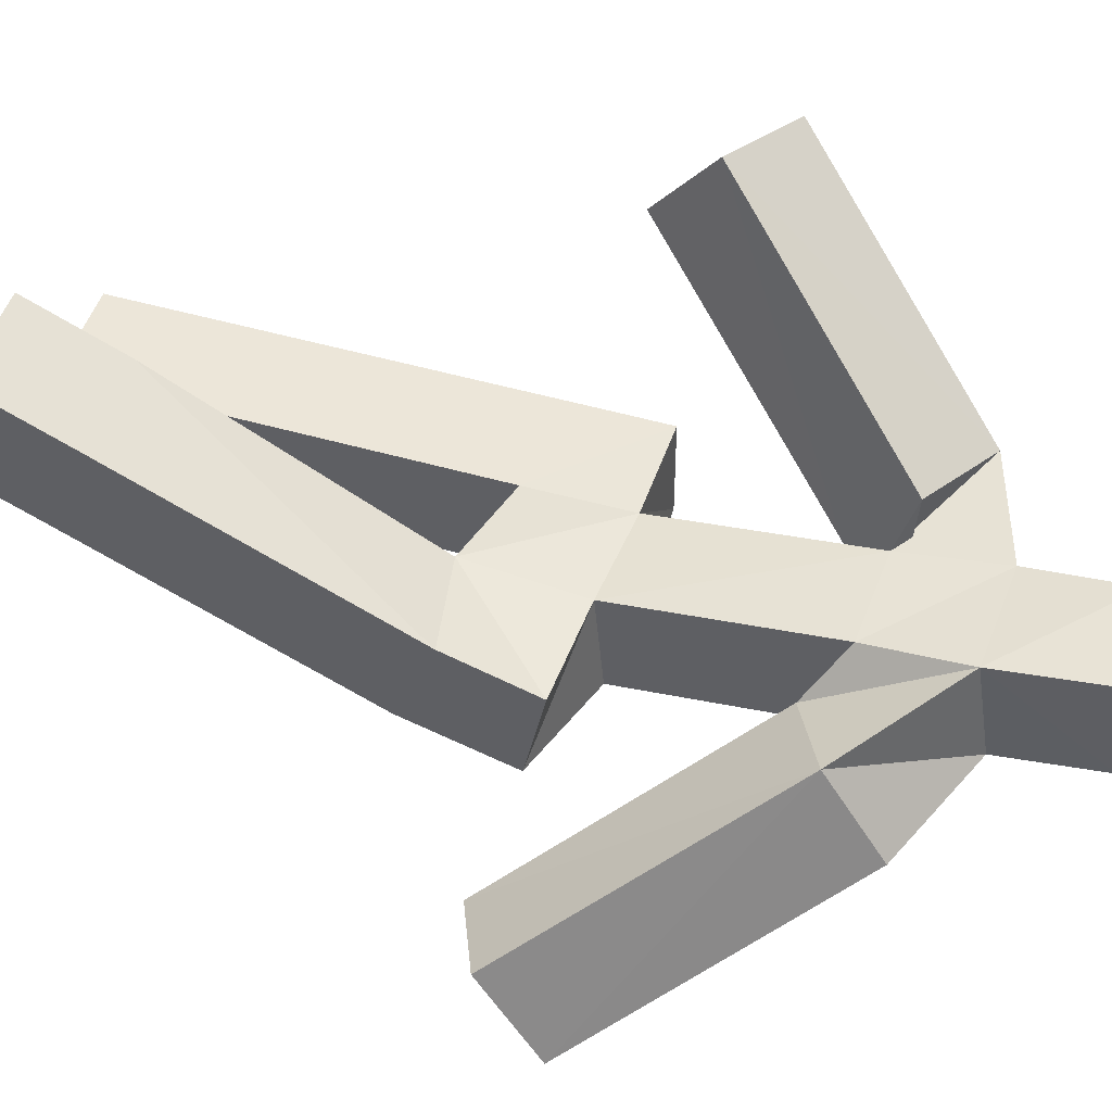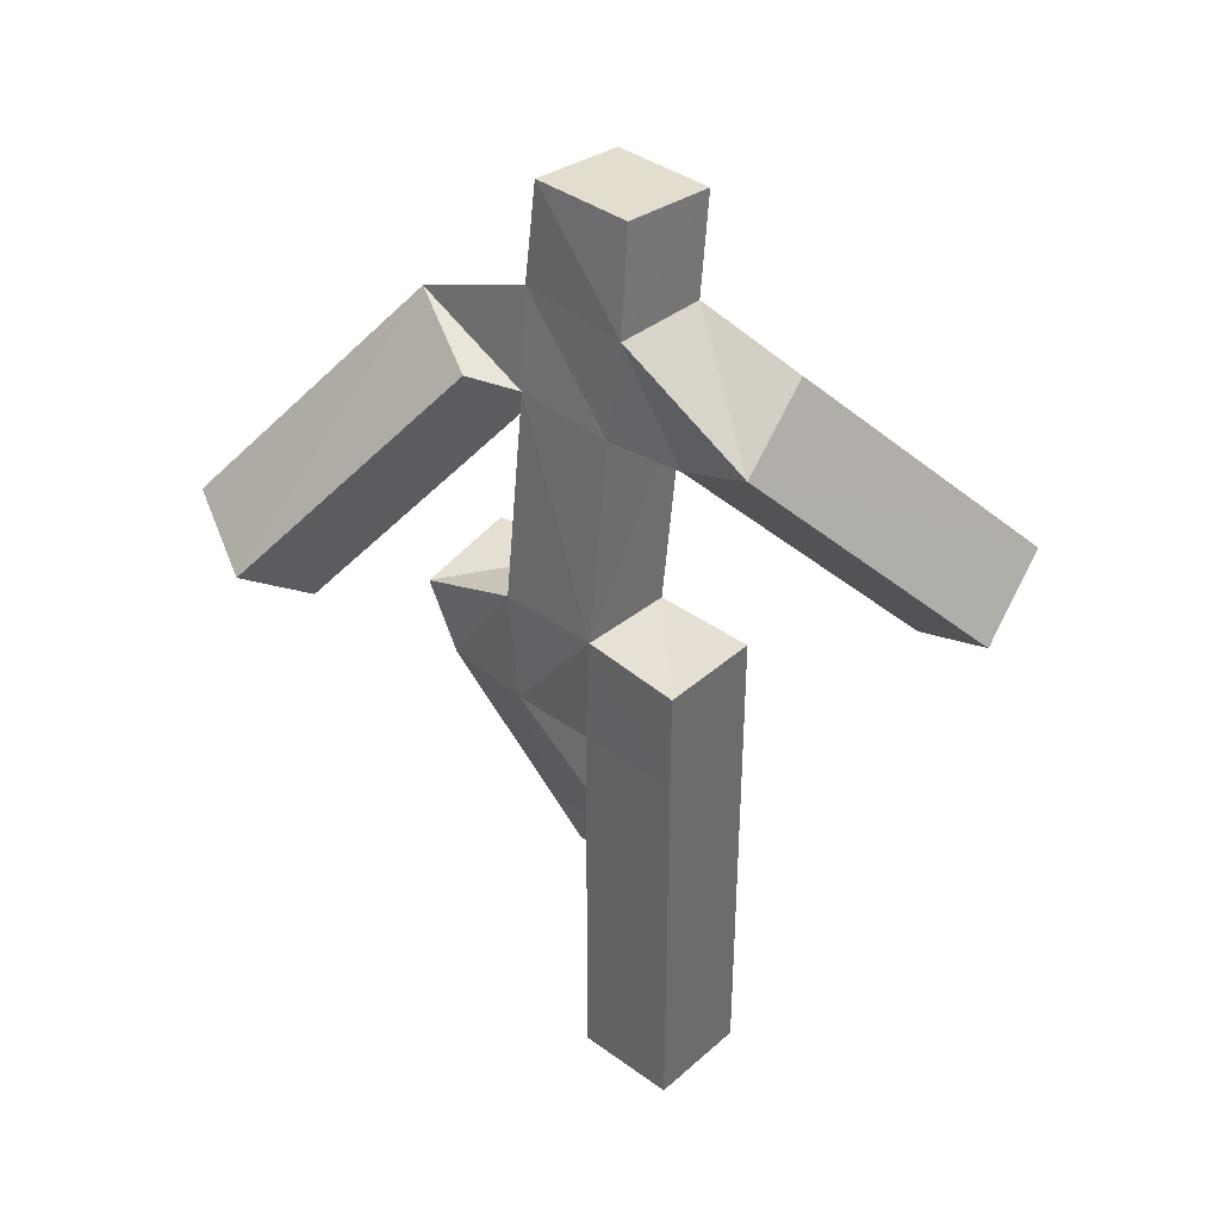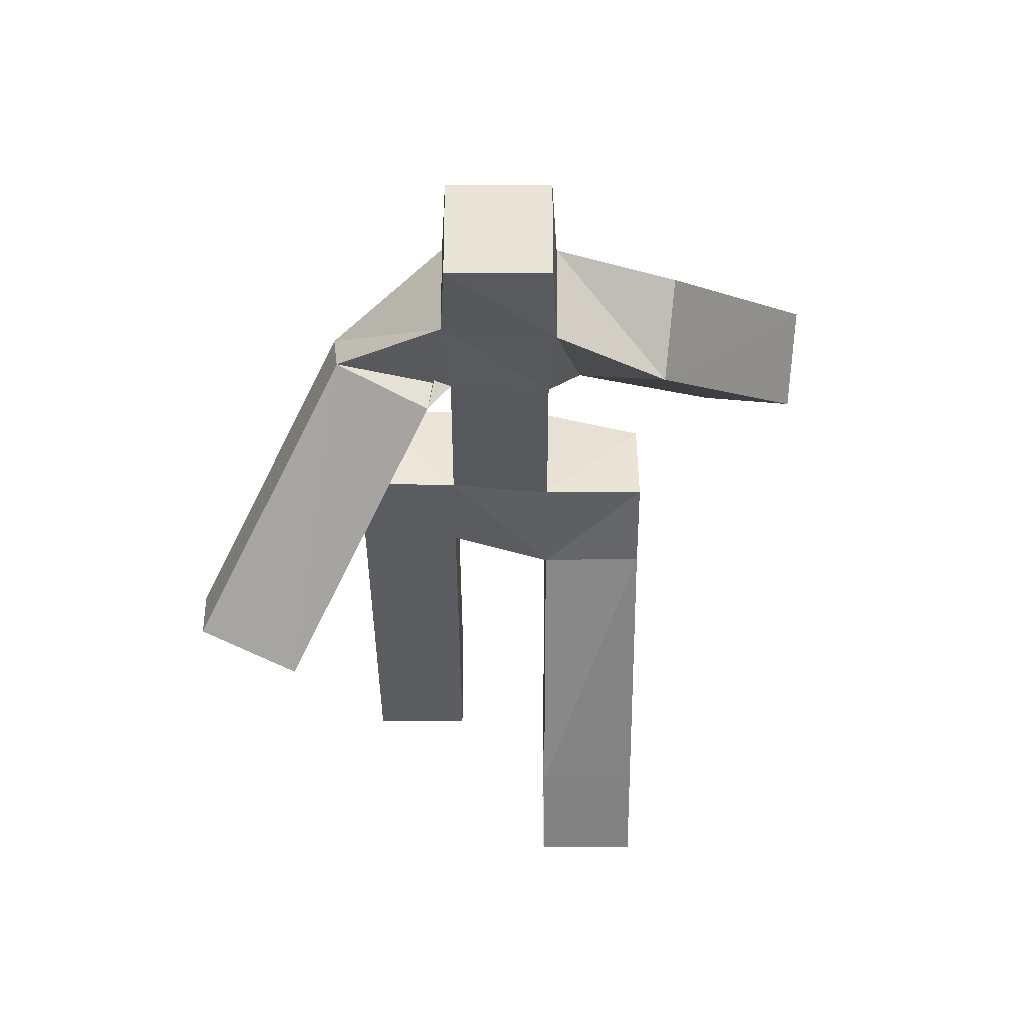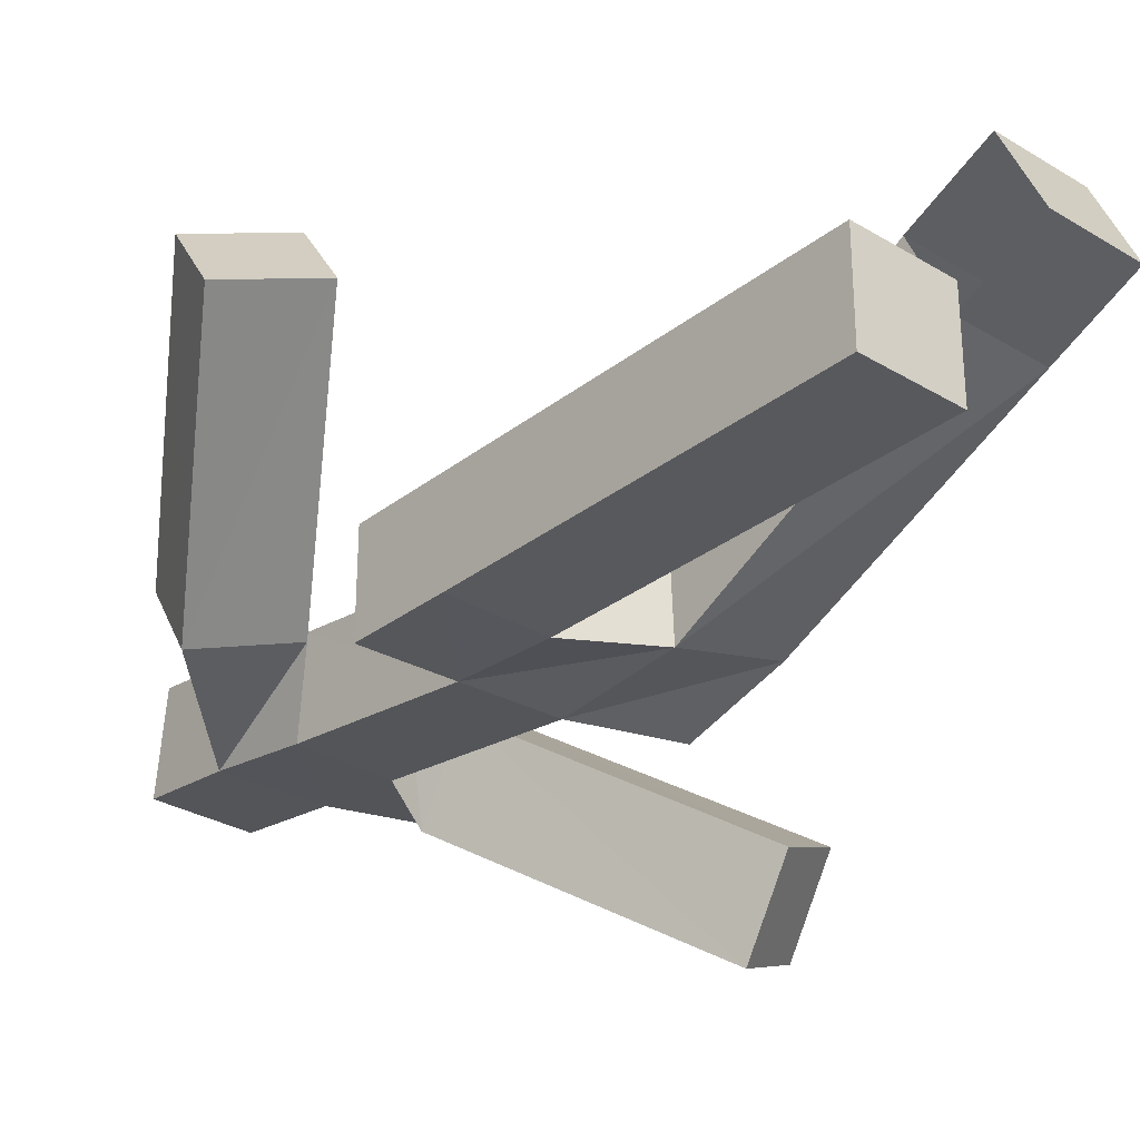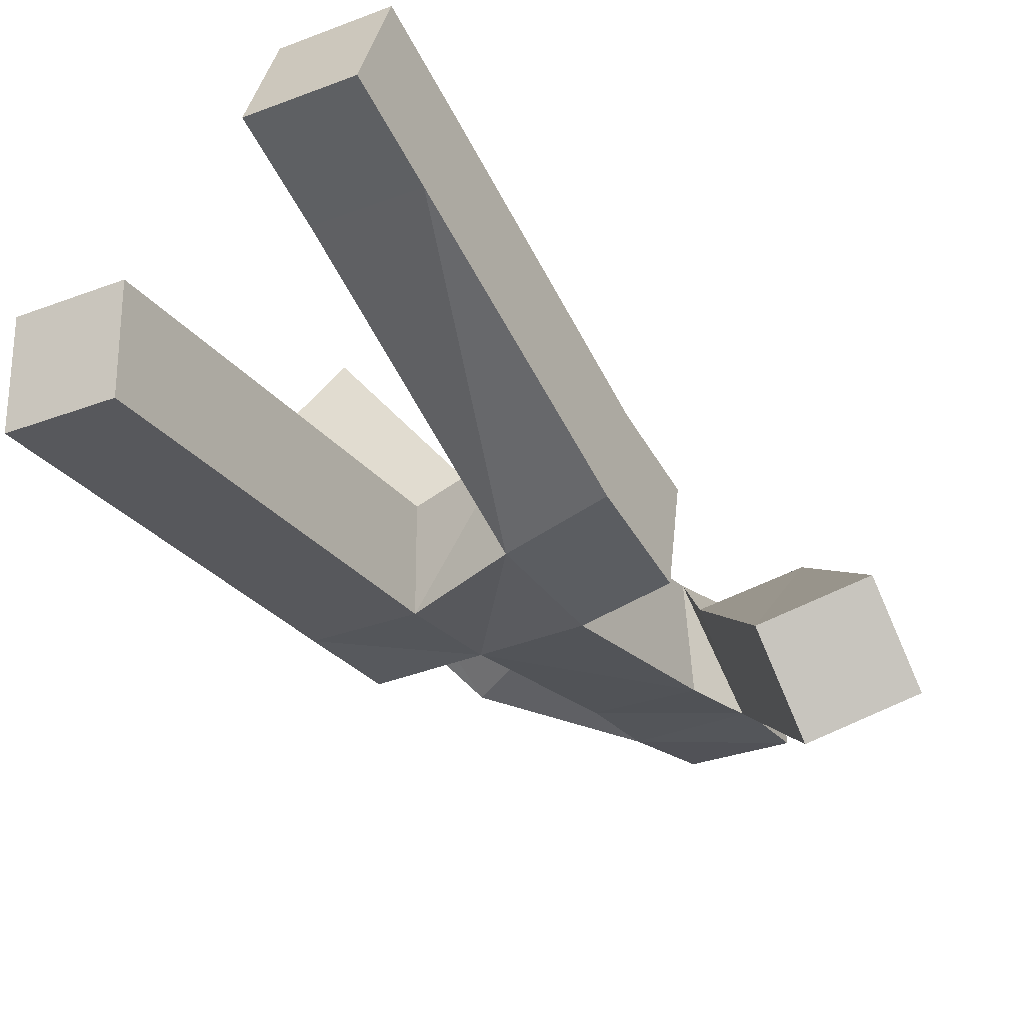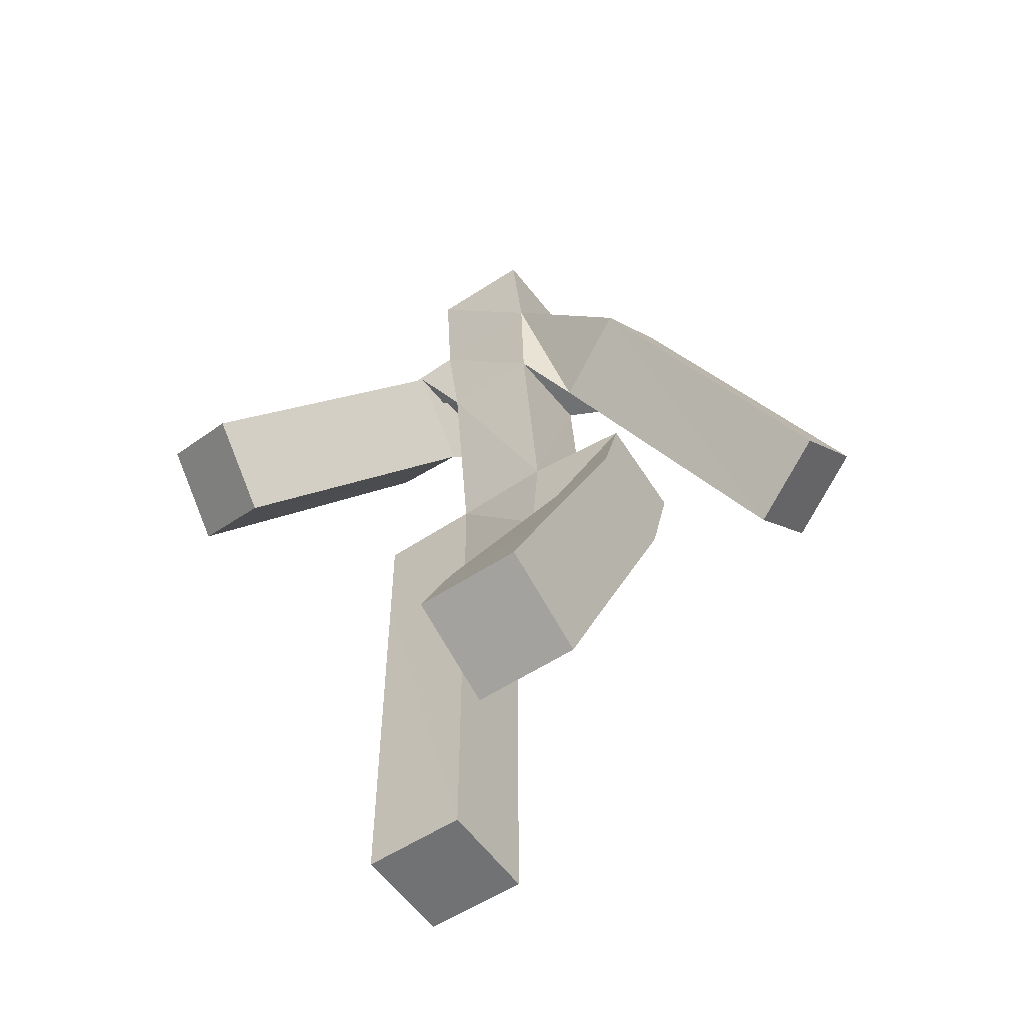
<metadata>
{"format":"obj","ext":"obj","renderer":"f3d","projection":"perspective","resolution":1024,"background":"white","views":[{"elev":49.0,"azim":107.8,"up":"+Z"},{"elev":39.0,"azim":-137.8,"up":"+Y"},{"elev":54.0,"azim":0.0,"up":"+Y"},{"elev":-29.9,"azim":-41.4,"up":"+Z"},{"elev":-28.5,"azim":30.4,"up":"+Z"},{"elev":-55.6,"azim":34.7,"up":"+Y"}]}
</metadata>
<code>
o Cube
v 0.25 -0.01053 0.7803
v 0.25 0.1982 1.235
v 0.75 2.001 0.393
v 0.75 1.815 -0.06549
v 0.25 0.4438 0.5716
v 0.25 0.6525 1.026
v 0.25 1.905 0.3366
v 0.25 1.883 -0.1576
v 0.75 -0.01053 0.7803
v 0.75 0.1982 1.235
v 0.75 0.4438 0.5716
v 0.75 0.6525 1.026
v 0.75 2.434 0.2596
v 0.75 2.337 -0.2174
v 0.25 2.463 0.2819
v 0.25 2.508 -0.2117
v -0.25 1.999 0.251
v -0.25 1.999 -0.2491
v -0.25 2.494 0.2559
v -0.25 2.521 -0.2205
v -0.75 2 0.25
v -0.75 2 -0.25
v -0.75 2.5 0.2502
v -0.75 2.502 -0.2471
v -0.25 0 0.25
v -0.25 0 -0.25
v -0.75 0 0.25
v -0.75 0 -0.25
v 0.243 3.473 0.3976
v 0.2465 3.543 -0.09319
v -0.24 3.492 0.3918
v -0.2447 3.524 -0.09794
v 0.2754 3.947 0.4662
v 0.2786 4.024 -0.02291
v -0.2757 3.971 0.4347
v -0.2787 3.999 -0.05272
v 0.25 4.453 0.5133
v 0.25 4.511 0.0167
v -0.25 4.453 0.5133
v -0.25 4.511 0.0167
v 0.4053 3.306 0.1657
v 0.4521 3.601 -0.2335
v 0.8206 3.495 0.353
v 0.8705 3.786 -0.04607
v 1.166 2.232 -0.557
v 1.216 2.533 -0.953
v 1.593 2.412 -0.367
v 1.642 2.713 -0.763
v -0.3471 3.572 0.5992
v -0.396 3.278 0.2025
v -0.7789 3.789 0.4996
v -0.8292 3.496 0.1018
v -1.025 2.559 1.467
v -1.076 2.257 1.072
v -1.466 2.769 1.364
v -1.518 2.468 0.9686
f 6 7 8
f 4 14 13
f 6 12 3
f 15 13 14
f 12 11 4
f 11 5 8
f 9 11 12
f 6 2 10
f 1 5 11
f 1 9 10
f 4 8 16
f 7 15 19
f 7 3 13
f 17 19 23
f 8 18 20
f 20 32 30
f 7 17 18
f 22 21 23
f 20 18 22
f 19 20 24
f 22 18 26
f 25 27 28
f 21 27 25
f 22 28 27
f 17 25 26
f 32 36 34
f 15 29 31
f 20 19 31
f 15 16 30
f 36 40 38
f 29 33 35
f 31 35 51
f 33 29 41
f 38 40 39
f 33 37 39
f 36 35 39
f 33 34 38
f 43 41 45
f 30 34 44
f 34 33 43
f 29 30 42
f 45 46 48
f 44 48 46
f 43 47 48
f 41 42 46
f 51 55 53
f 36 32 50
f 35 36 52
f 32 31 49
f 54 53 55
f 52 50 54
f 52 56 55
f 50 49 53
f 5 6 8
f 3 4 13
f 7 6 3
f 16 15 14
f 3 12 4
f 4 11 8
f 10 9 12
f 12 6 10
f 9 1 11
f 2 1 10
f 14 4 16
f 17 7 19
f 15 7 13
f 21 17 23
f 16 8 20
f 16 20 30
f 8 7 18
f 24 22 23
f 24 20 22
f 23 19 24
f 28 22 26
f 26 25 28
f 17 21 25
f 21 22 27
f 18 17 26
f 30 32 34
f 19 15 31
f 32 20 31
f 29 15 30
f 34 36 38
f 31 29 35
f 49 31 51
f 43 33 41
f 37 38 39
f 35 33 39
f 40 36 39
f 37 33 38
f 47 43 45
f 42 30 44
f 44 34 43
f 41 29 42
f 47 45 48
f 42 44 46
f 44 43 48
f 45 41 46
f 49 51 53
f 52 36 50
f 51 35 52
f 50 32 49
f 56 54 55
f 56 52 54
f 51 52 55
f 54 50 53

</code>
